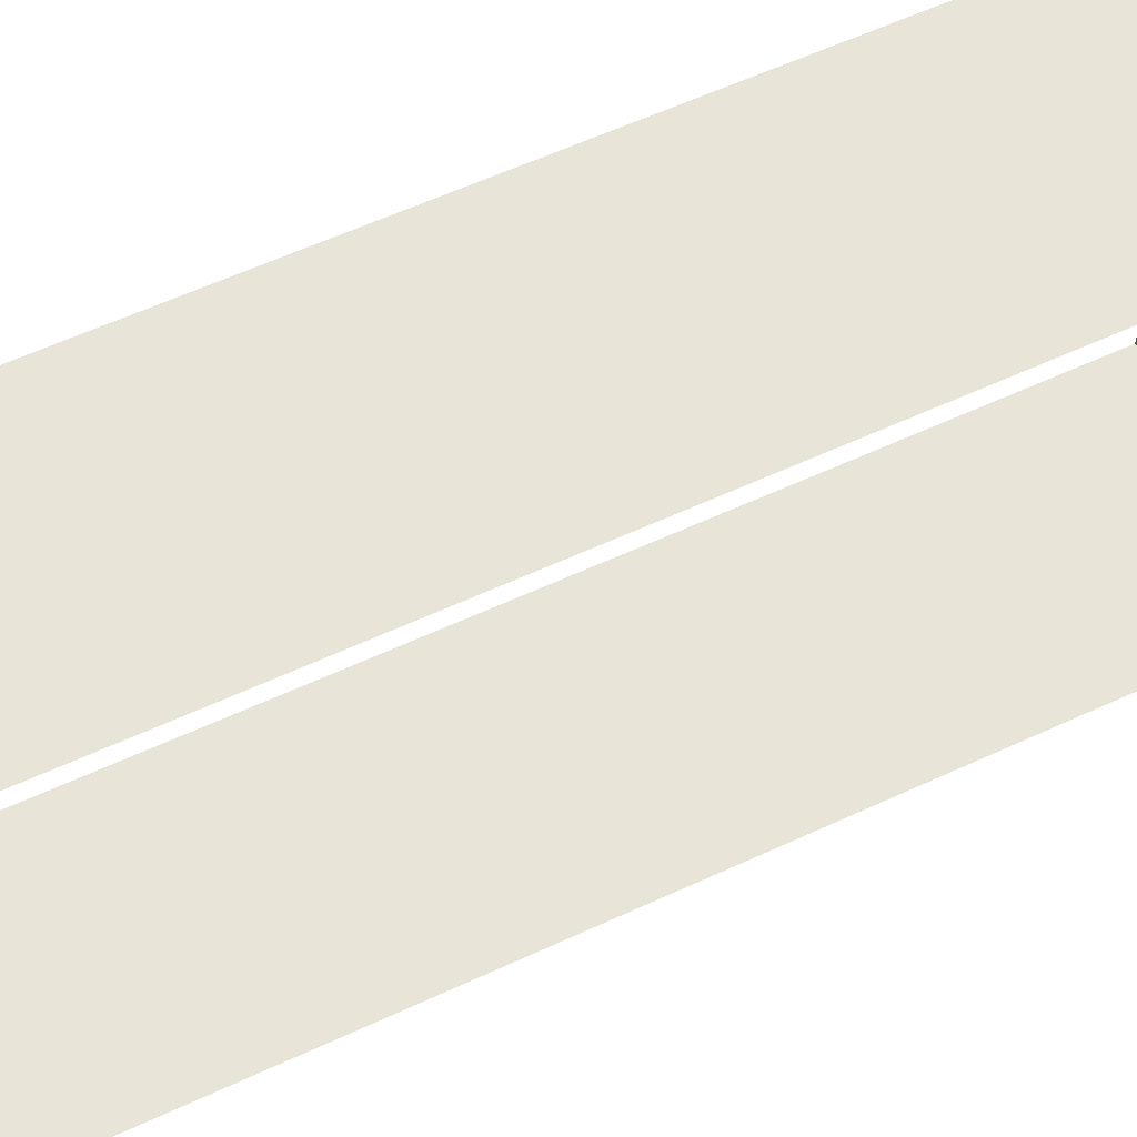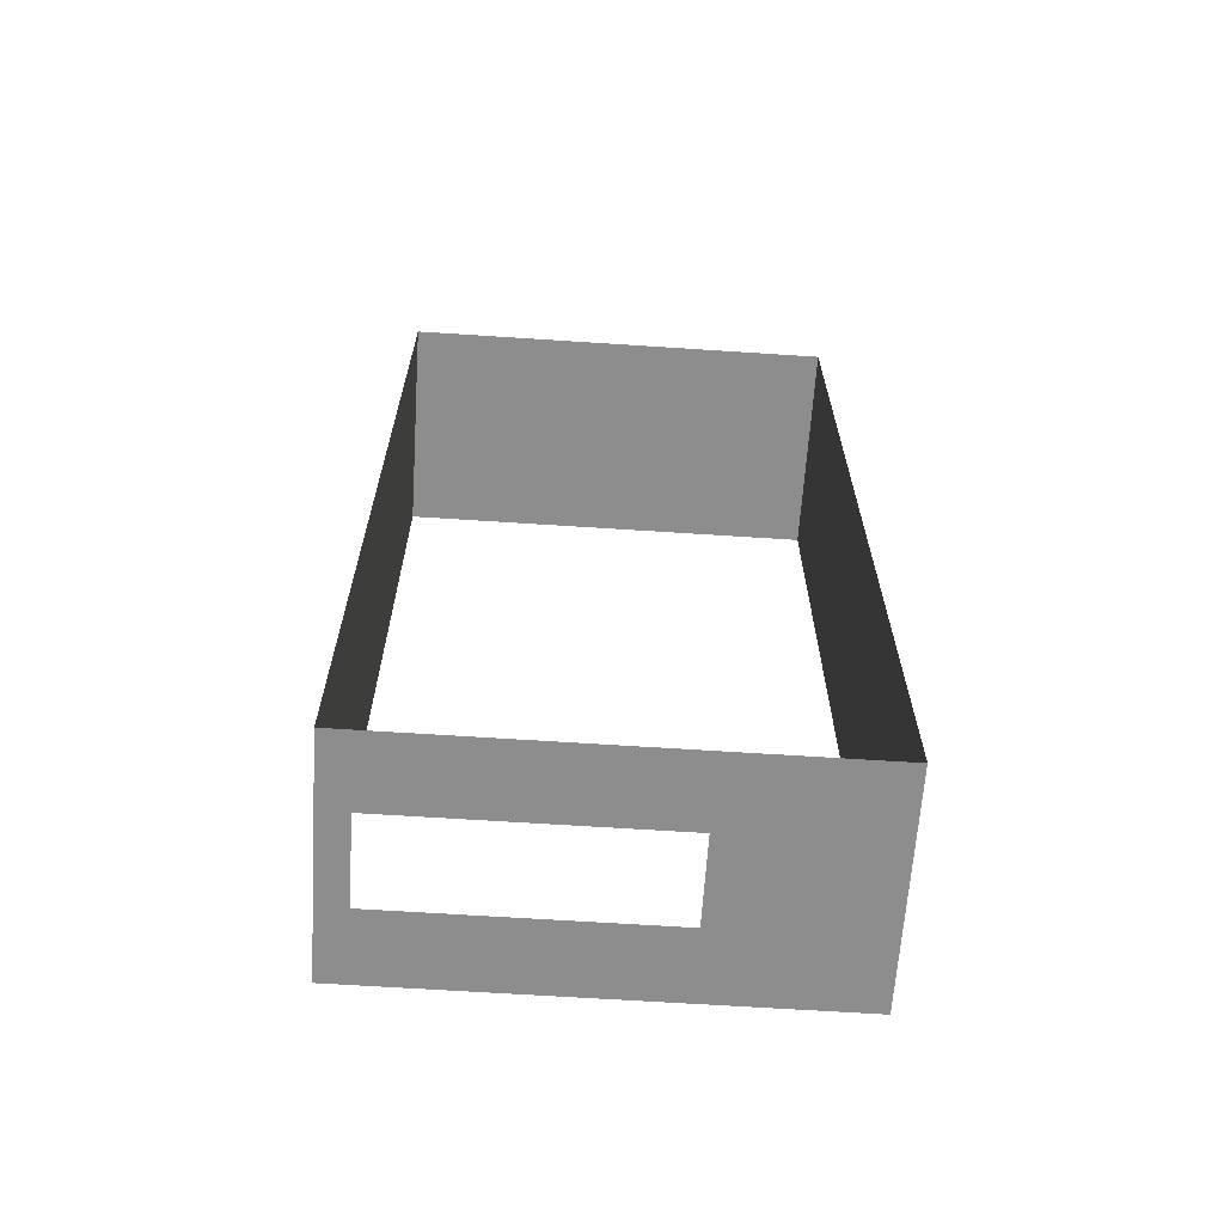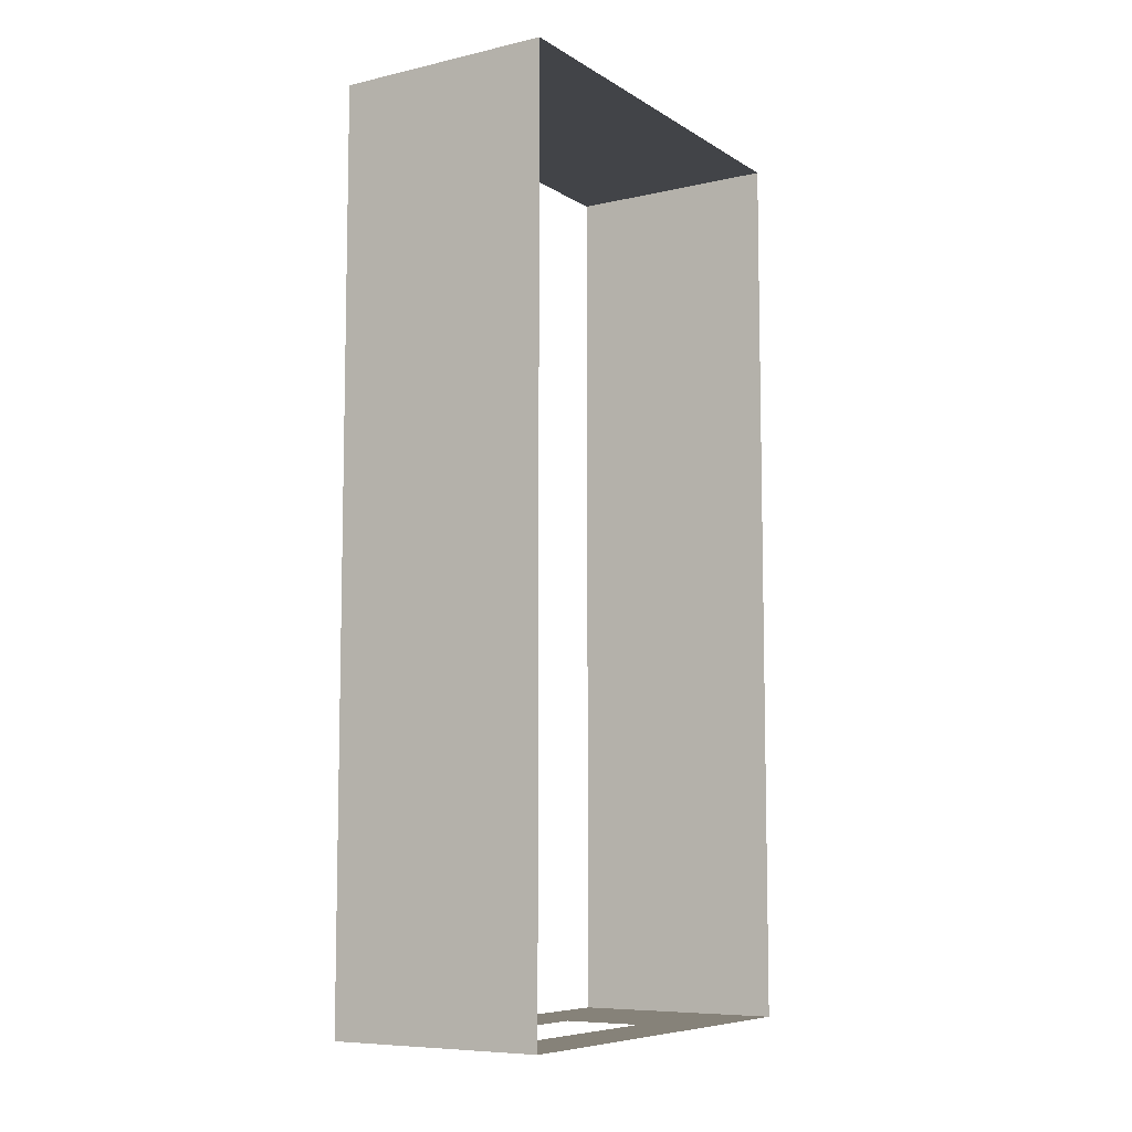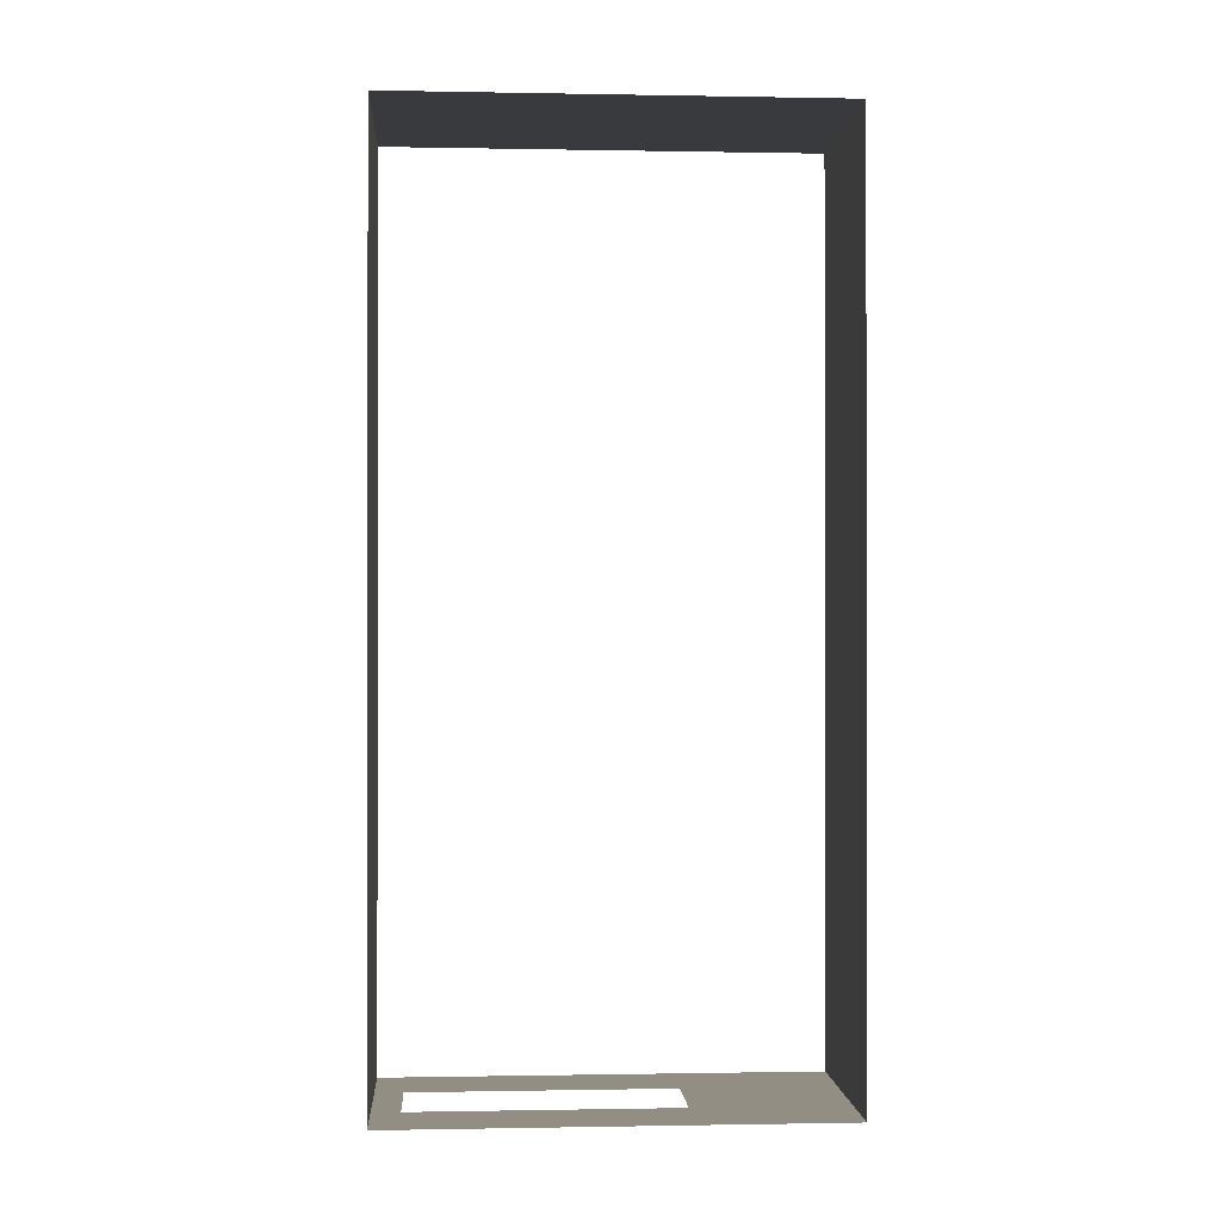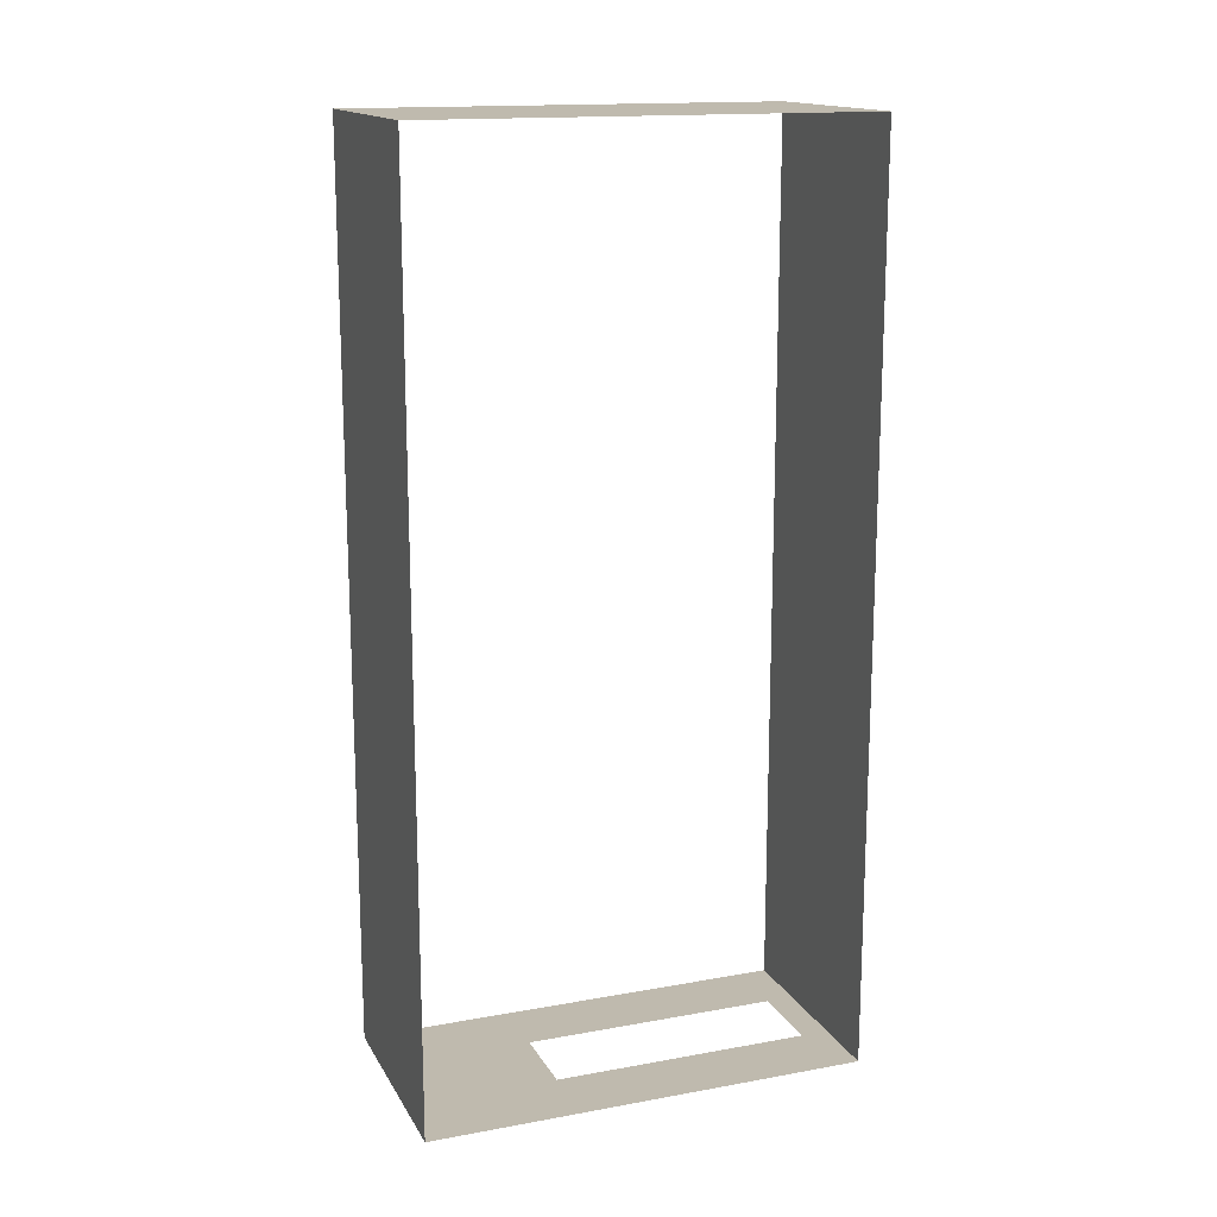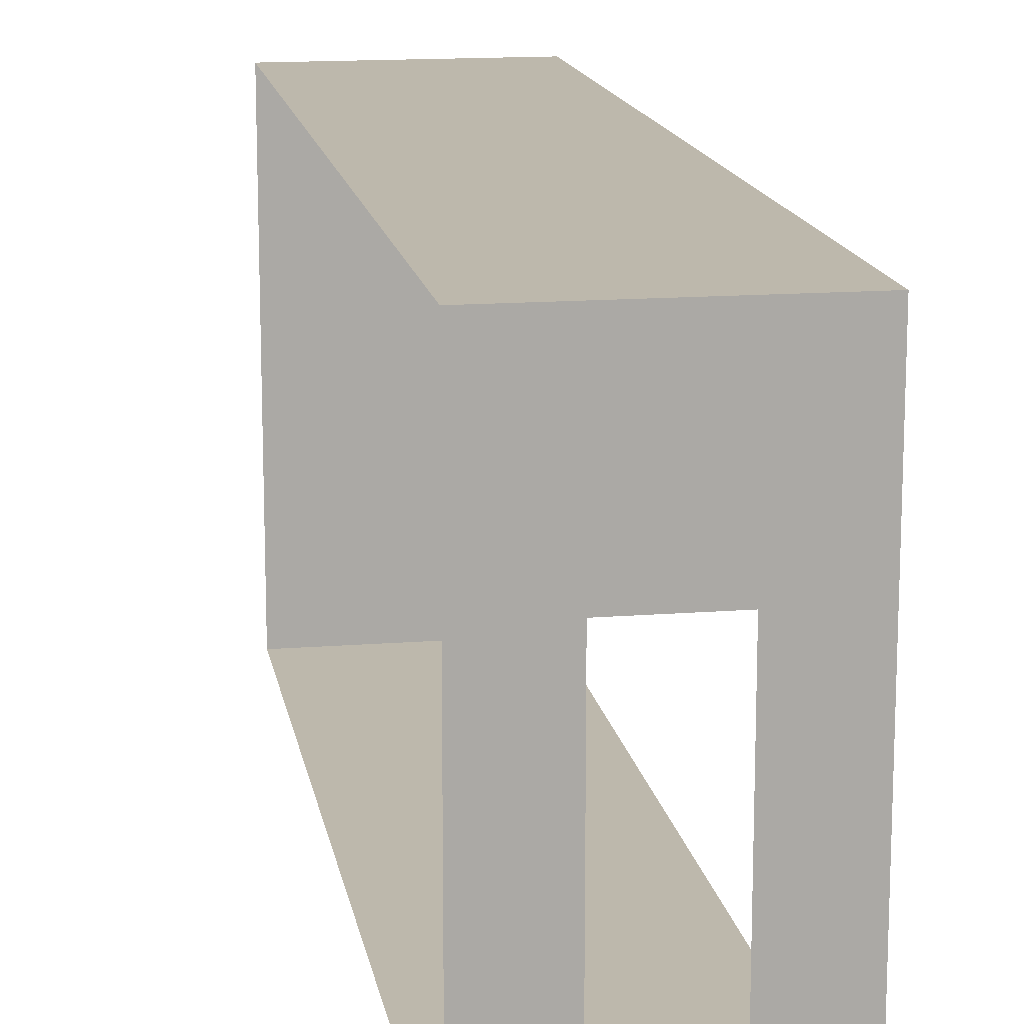
<metadata>
{"format":"obj","ext":"obj","renderer":"f3d","projection":"perspective","resolution":1024,"background":"white","views":[{"elev":59.9,"azim":-115.4,"up":"+Y"},{"elev":-64.6,"azim":86.2,"up":"+Z"},{"elev":-7.9,"azim":32.2,"up":"+Z"},{"elev":-0.5,"azim":86.1,"up":"+Z"},{"elev":15.7,"azim":-110.7,"up":"+Z"},{"elev":14.8,"azim":170.4,"up":"+Y"}]}
</metadata>
<code>
g pb_Mesh170862
v -16 32 66
v 7.033e-05 0 66
v 7.033e-05 32 66
v -16 0 66
v 7.033e-05 32 66
v -16 32 1.729e-05
v -16 32 66
v 1.669e-06 32 1.192e-07
v -16 0 0
v 0 0 0
v 7.033e-05 0 66
v -16 0 66
v 0 0 0
v -16 0 0
v -5 2 5.722e-06
v -11 2 1.144e-05
v -16 32 1.729e-05
v -11 21 1.192e-05
v 1.669e-06 32 1.192e-07
v -5 21 5.484e-06
g pb_Mesh170862_0
f 3 2 1
f 2 4 1
f 7 6 5
f 6 8 5
f 11 10 9
f 11 9 12
g pb_Mesh170862_1
g pb_Mesh170862_2
f 15 14 13
f 15 16 14
f 16 17 14
f 16 18 17
f 20 13 19
f 20 15 13
f 18 19 17
f 18 20 19

</code>
